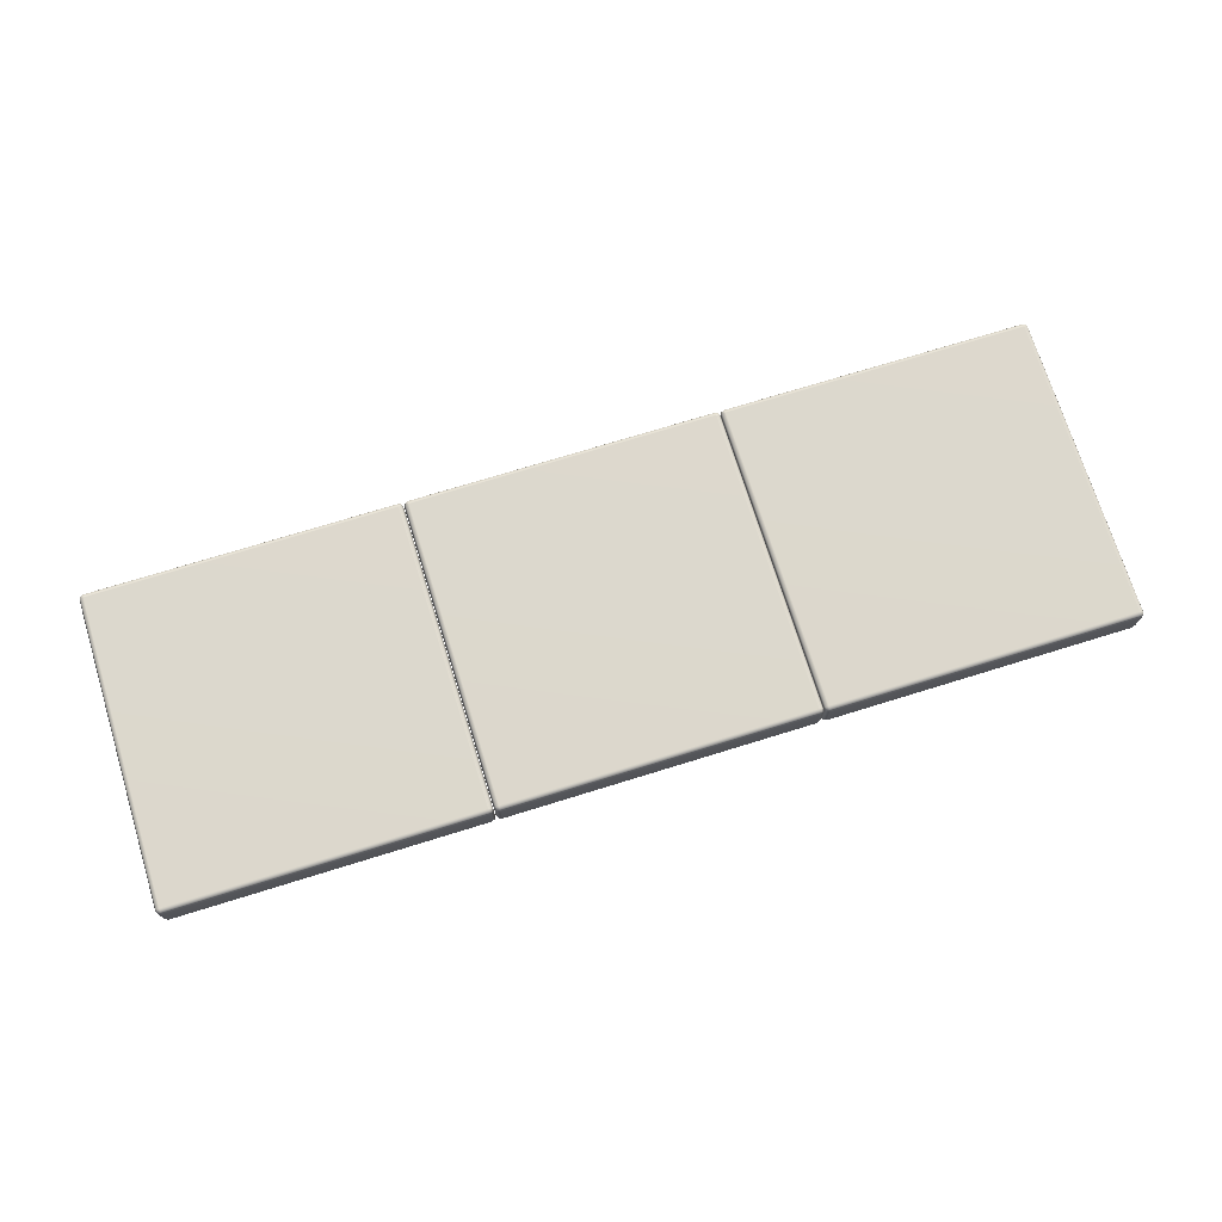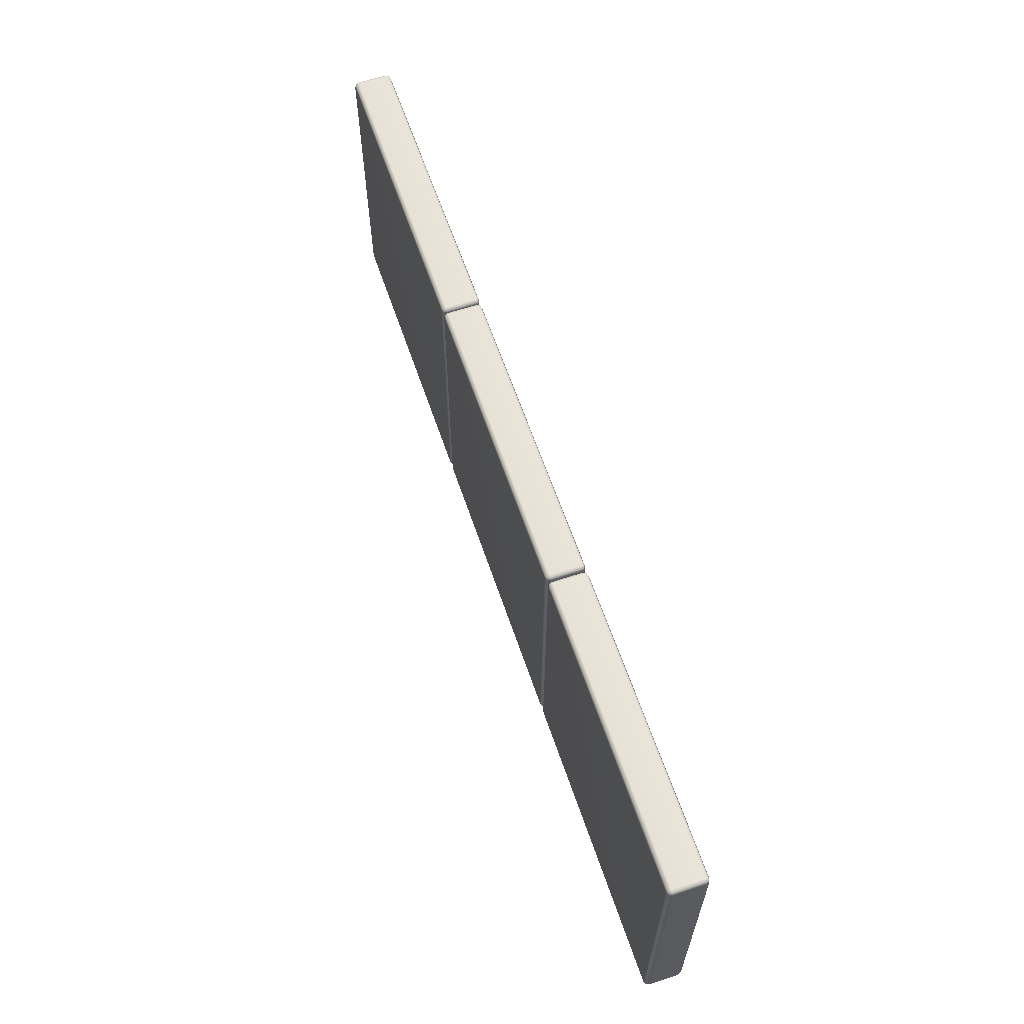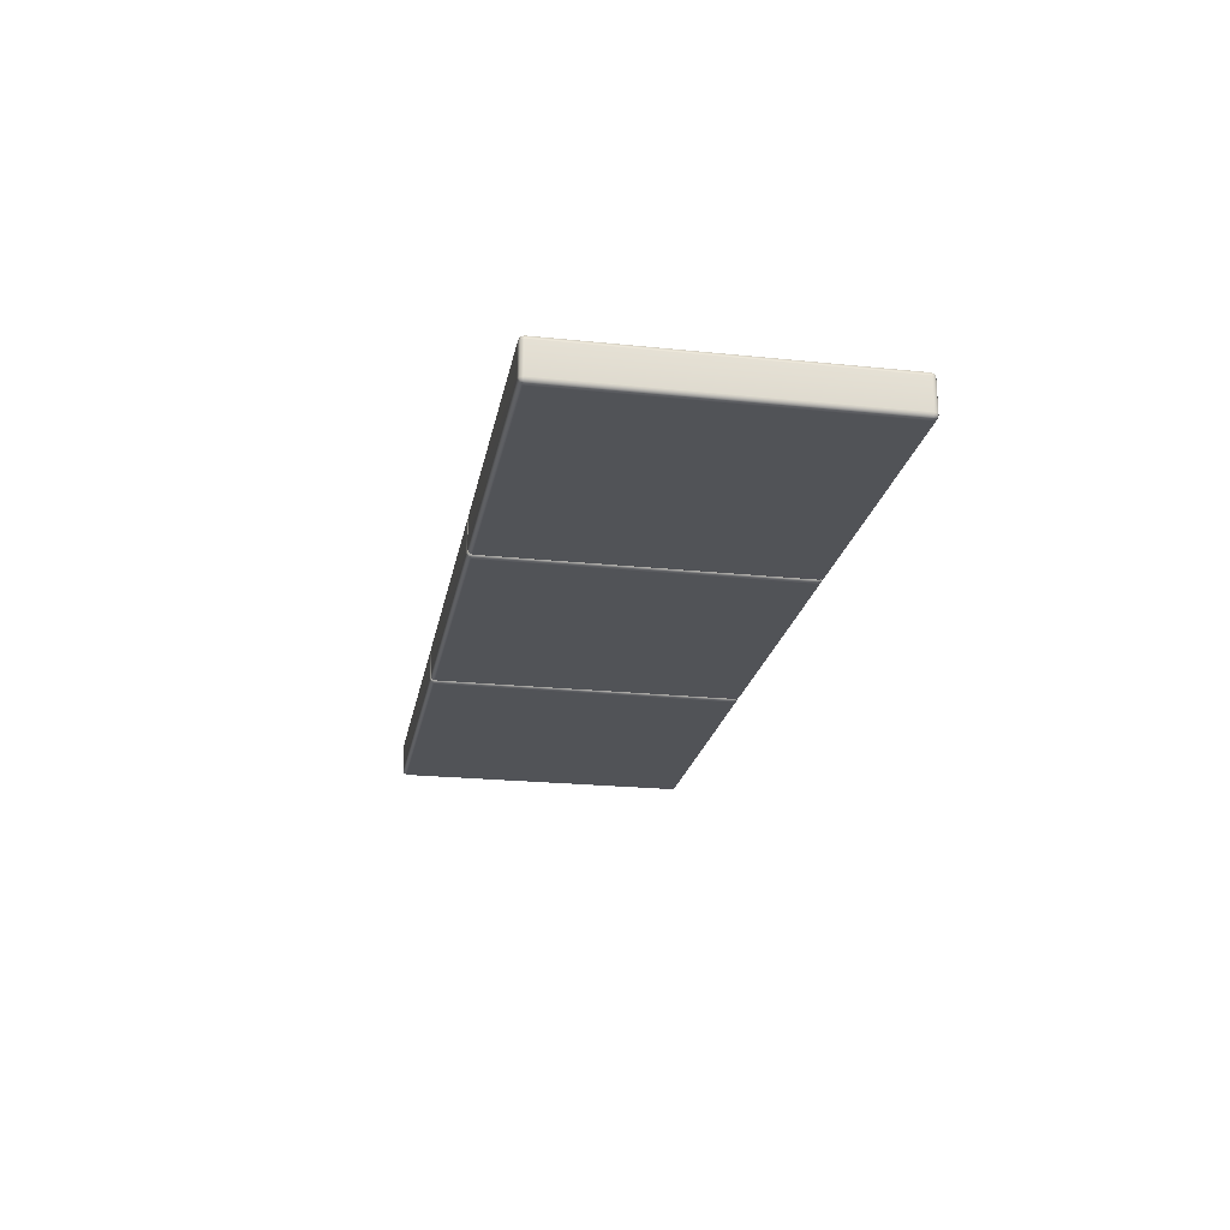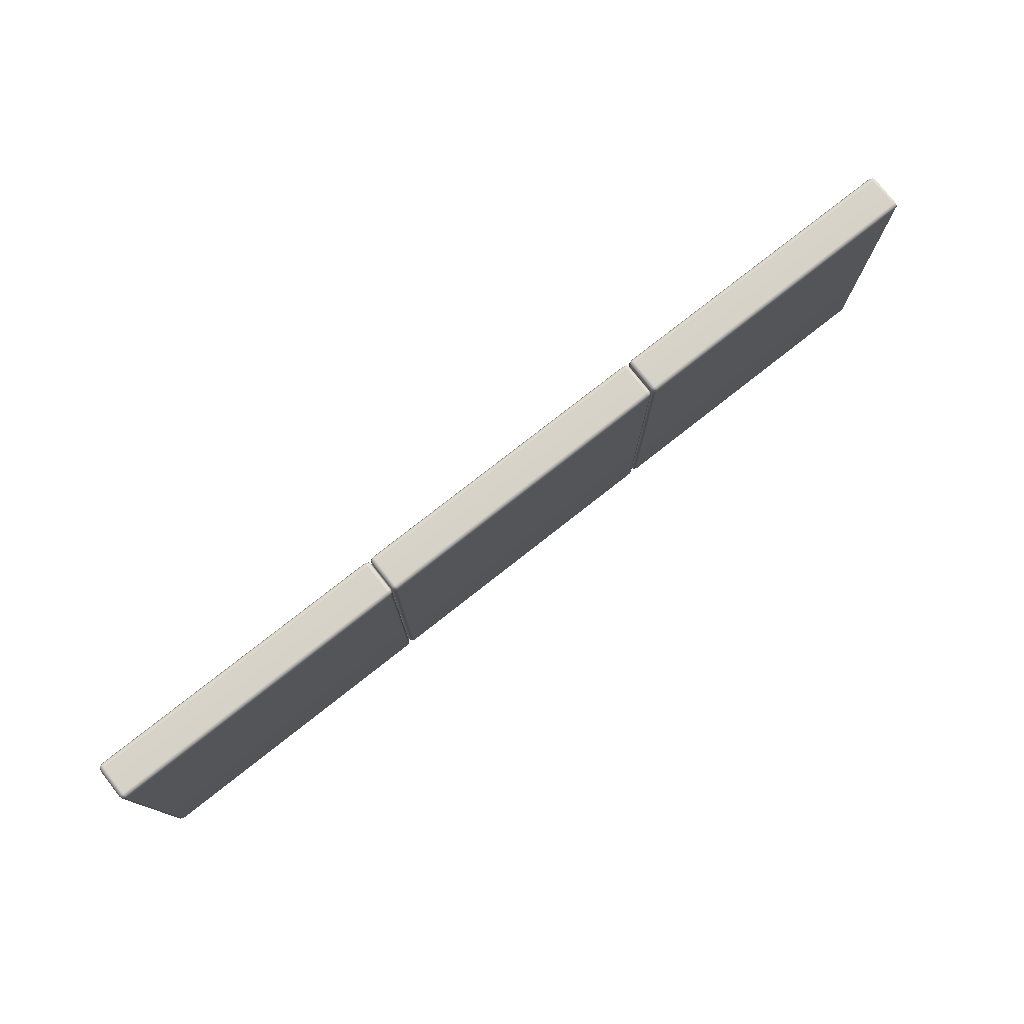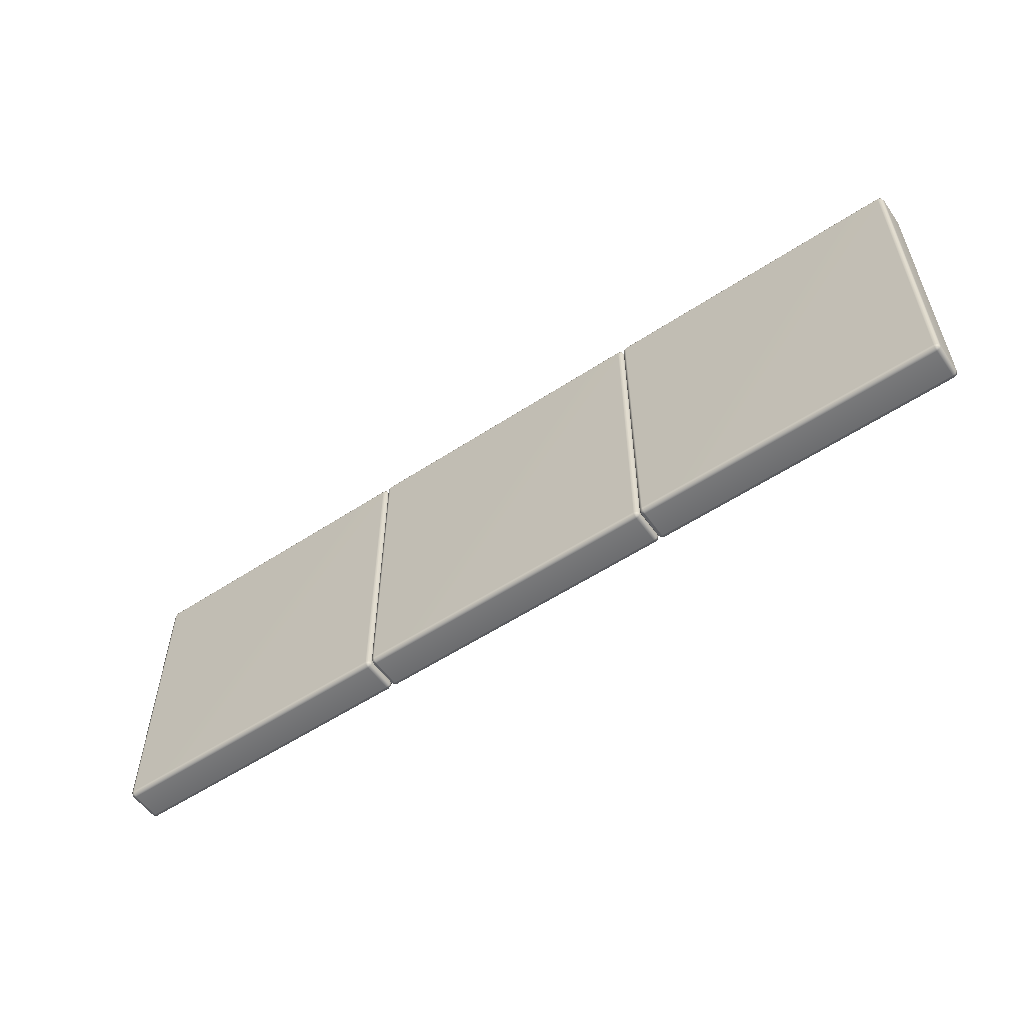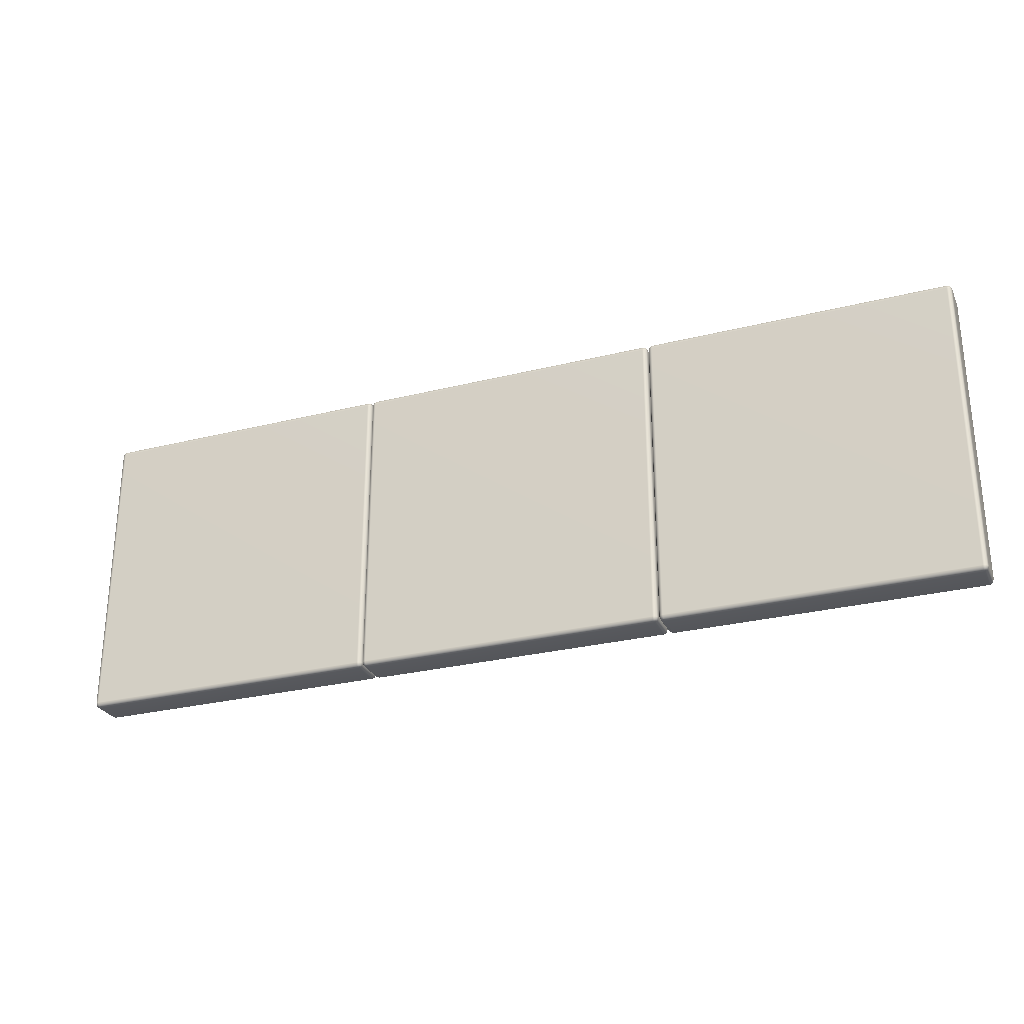
<metadata>
{"format":"obj","ext":"obj","renderer":"f3d","projection":"perspective","resolution":1024,"background":"white","views":[{"elev":72.6,"azim":-17.2,"up":"+Y"},{"elev":61.9,"azim":-108.7,"up":"+Z"},{"elev":-21.9,"azim":79.6,"up":"+Y"},{"elev":77.2,"azim":141.8,"up":"+Z"},{"elev":-55.8,"azim":34.7,"up":"+Z"},{"elev":-27.6,"azim":-158.9,"up":"+Z"}]}
</metadata>
<code>
g ENV_S04_Path_M_HardPlastic_BlackPattern_MO
v 3.45 0.1058 3.78
v 3.464 0.04467 3.766
v 3.45 0.03088 3.705
v 3.419 0.1058 3.705
v 3.45 0.7638 3.78
v 3.419 0.1058 -2.9
v 3.45 0.03088 -2.9
v 3.419 0.7638 3.705
v 3.45 0.1058 -2.974
v 3.464 0.04467 -2.961
v 3.419 0.7638 -2.9
v 3.45 0.7638 -2.974
v 3.45 0.8387 -2.9
v 3.464 0.8249 -2.961
v 3.45 0.8387 3.705
v 3.464 0.8249 3.766
v 3.525 0.8387 -2.974
v 3.45 0.7638 -2.974
v 3.525 0.8697 -2.9
v 3.525 0.8387 3.78
v 3.45 0.7638 3.78
v 3.525 0.8697 3.705
v 10.16 0.8697 -2.9
v 3.525 0.7638 3.811
v 3.45 0.1058 3.78
v 3.525 0.7638 -3.006
v 10.16 0.8387 -2.974
v 3.525 0.1058 -3.006
v 3.45 0.1058 -2.974
v 3.525 0.03088 -2.974
v 3.464 0.04467 -2.961
v 3.45 0.03088 -2.9
v 10.16 0.1058 -3.006
v 10.16 0.7638 -3.006
v 10.16 0.7638 3.811
v 10.16 0.8387 3.78
v 3.525 0.1058 3.811
v 3.525 0.03088 3.78
v 3.464 0.04467 3.766
v 10.16 0.03088 3.78
v 10.16 0.1058 3.811
v 10.24 0.1058 3.78
v 10.22 0.04467 3.766
v 10.24 0.7638 3.78
v 10.22 0.8249 3.766
v 10.16 0.8697 3.705
v 10.24 0.8387 3.705
v 10.24 0.7638 3.78
v 10.24 0.8387 -2.9
v 10.27 0.7638 3.705
v 10.24 0.1058 3.78
v 10.27 0.7638 -2.9
v 10.27 0.1058 3.705
v 10.24 0.03088 3.705
v 10.22 0.04467 3.766
v 10.24 0.03088 -2.9
v 10.27 0.1058 -2.9
v 10.24 0.1058 -2.974
v 10.22 0.04467 -2.961
v 10.24 0.7638 -2.974
v 10.22 0.8249 -2.961
v 10.24 0.7638 -2.974
v 10.24 0.1058 -2.974
v 10.16 0.03088 -2.974
v 10.22 0.04467 -2.961
v 10.24 0.03088 -2.9
v 3.525 -0.0001383 -2.9
v 10.16 -0.0001383 -2.9
v 10.24 0.03088 3.705
v 3.525 -0.0001383 3.705
v 3.45 0.03088 3.705
v 10.16 -0.0001383 3.705
v 3.525 0.03088 3.78
v 3.464 0.04467 3.766
v 10.16 0.03088 3.78
v 10.22 0.04467 3.766
v -3.399 0.1058 3.78
v -3.385 0.04467 3.766
v -3.399 0.03088 3.705
v -3.43 0.1058 3.705
v -3.399 0.7638 3.78
v -3.43 0.1058 -2.9
v -3.399 0.03088 -2.9
v -3.43 0.7638 3.705
v -3.399 0.1058 -2.974
v -3.385 0.04467 -2.961
v -3.43 0.7638 -2.9
v -3.399 0.7638 -2.974
v -3.399 0.8387 -2.9
v -3.385 0.8249 -2.961
v -3.399 0.8387 3.705
v -3.385 0.8249 3.766
v -3.324 0.8387 -2.974
v -3.399 0.7638 -2.974
v -3.324 0.8697 -2.9
v -3.324 0.8387 3.78
v -3.399 0.7638 3.78
v -3.324 0.8697 3.705
v -3.324 0.7638 3.811
v -3.399 0.1058 3.78
v 3.313 0.8697 3.705
v 3.313 0.8387 3.78
v 3.313 0.8697 -2.9
v 3.313 0.7638 3.811
v -3.324 0.7638 -3.006
v 3.313 0.8387 -2.974
v 3.388 0.8387 -2.9
v -3.324 0.1058 -3.006
v -3.399 0.1058 -2.974
v 3.388 0.8387 3.705
v 3.313 0.7638 -3.006
v -3.324 0.03088 -2.974
v -3.385 0.04467 -2.961
v -3.399 0.03088 -2.9
v 3.313 0.1058 -3.006
v 3.388 0.7638 -2.974
v 3.374 0.8249 -2.961
v 3.388 0.1058 -2.974
v 3.388 0.7638 -2.974
v 3.313 0.03088 -2.974
v 3.374 0.04467 -2.961
v 3.388 0.03088 -2.9
v -3.324 -0.0001383 -2.9
v 3.313 -0.0001383 -2.9
v 3.388 0.03088 3.705
v -3.324 -0.0001383 3.705
v -3.399 0.03088 3.705
v 3.419 0.7638 -2.9
v 3.313 -0.0001383 3.705
v -3.324 0.03088 3.78
v -3.385 0.04467 3.766
v 3.313 0.03088 3.78
v 3.374 0.04467 3.766
v 3.419 0.1058 -2.9
v 3.388 0.1058 -2.974
v 3.388 0.03088 -2.9
v 3.374 0.04467 -2.961
v 3.419 0.1058 3.705
v 3.388 0.03088 3.705
v 3.419 0.7638 3.705
v 3.388 0.1058 3.78
v 3.374 0.04467 3.766
v 3.388 0.7638 3.78
v 3.374 0.8249 3.766
v 3.388 0.7638 3.78
v 3.313 0.1058 3.811
v 3.388 0.1058 3.78
v 3.313 0.03088 3.78
v 3.374 0.04467 3.766
v -3.324 0.03088 3.78
v -3.324 0.1058 3.811
v -3.385 0.04467 3.766
v -10.24 0.1058 3.78
v -10.22 0.04467 3.766
v -10.24 0.03088 3.705
v -10.27 0.1058 3.705
v -10.24 0.7638 3.78
v -10.27 0.1058 -2.9
v -10.24 0.03088 -2.9
v -10.27 0.7638 3.705
v -10.24 0.1058 -2.974
v -10.22 0.04467 -2.961
v -10.27 0.7638 -2.9
v -10.24 0.7638 -2.974
v -10.24 0.8387 -2.9
v -10.22 0.8249 -2.961
v -10.24 0.8387 3.705
v -10.22 0.8249 3.766
v -10.16 0.8387 -2.974
v -10.24 0.7638 -2.974
v -10.16 0.8697 -2.9
v -10.16 0.8387 3.78
v -10.24 0.7638 3.78
v -10.16 0.8697 3.705
v -3.552 0.8697 -2.9
v -10.16 0.7638 3.811
v -10.24 0.1058 3.78
v -10.16 0.7638 -3.006
v -3.552 0.8387 -2.974
v -10.16 0.1058 -3.006
v -10.24 0.1058 -2.974
v -10.16 0.03088 -2.974
v -10.22 0.04467 -2.961
v -10.24 0.03088 -2.9
v -3.552 0.1058 -3.006
v -3.552 0.7638 -3.006
v -3.552 0.7638 3.811
v -3.552 0.8387 3.78
v -10.16 0.1058 3.811
v -10.16 0.03088 3.78
v -10.22 0.04467 3.766
v -3.552 0.03088 3.78
v -3.552 0.1058 3.811
v -3.477 0.1058 3.78
v -3.491 0.04467 3.766
v -3.477 0.7638 3.78
v -3.491 0.8249 3.766
v -3.552 0.8697 3.705
v -3.477 0.8387 3.705
v -3.477 0.7638 3.78
v -3.477 0.8387 -2.9
v -3.446 0.7638 3.705
v -3.477 0.1058 3.78
v -3.446 0.7638 -2.9
v -3.446 0.1058 3.705
v -3.477 0.03088 3.705
v -3.491 0.04467 3.766
v -3.477 0.03088 -2.9
v -3.446 0.1058 -2.9
v -3.477 0.1058 -2.974
v -3.491 0.04467 -2.961
v -3.477 0.7638 -2.974
v -3.491 0.8249 -2.961
v -3.477 0.7638 -2.974
v -3.477 0.1058 -2.974
v -3.552 0.03088 -2.974
v -3.491 0.04467 -2.961
v -3.477 0.03088 -2.9
v -10.16 -0.0001383 -2.9
v -3.552 -0.0001383 -2.9
v -3.477 0.03088 3.705
v -10.16 -0.0001383 3.705
v -10.24 0.03088 3.705
v -3.552 -0.0001383 3.705
v -10.16 0.03088 3.78
v -10.22 0.04467 3.766
v -3.552 0.03088 3.78
v -3.491 0.04467 3.766
g ENV_S04_Path_M_HardPlastic_BlackPattern_MO_0
f 3 2 1
f 4 3 1
f 1 5 4
f 4 6 3
f 6 7 3
f 5 8 4
f 4 8 6
f 6 9 7
f 9 10 7
f 9 6 11
f 8 11 6
f 12 9 11
f 11 13 12
f 13 11 8
f 13 14 12
f 8 5 15
f 15 13 8
f 5 16 15
f 17 14 13
f 18 14 17
f 19 13 15
f 19 17 13
f 15 16 20
f 20 16 21
f 22 19 15
f 22 15 20
f 19 23 17
f 23 19 22
f 24 20 21
f 24 21 25
f 26 18 17
f 23 27 17
f 17 27 26
f 26 28 18
f 28 29 18
f 28 30 29
f 30 31 29
f 32 31 30
f 33 28 26
f 28 33 30
f 27 34 26
f 34 33 26
f 24 35 20
f 35 36 20
f 20 36 22
f 35 24 37
f 37 24 25
f 37 25 38
f 25 39 38
f 38 40 37
f 41 35 37
f 40 41 37
f 41 40 42
f 40 43 42
f 42 44 41
f 44 35 41
f 35 44 36
f 44 45 36
f 36 46 22
f 46 23 22
f 36 45 47
f 46 36 47
f 47 45 48
f 49 23 46
f 47 49 46
f 23 49 27
f 50 47 48
f 50 48 51
f 50 52 47
f 52 49 47
f 53 50 51
f 52 50 53
f 53 51 54
f 51 55 54
f 54 56 53
f 57 52 53
f 56 57 53
f 57 56 58
f 56 59 58
f 57 58 60
f 52 57 60
f 52 60 49
f 60 61 49
f 49 61 27
f 27 61 62
f 34 27 62
f 62 63 34
f 63 33 34
f 33 63 64
f 63 65 64
f 33 64 30
f 64 65 66
f 30 64 67
f 67 32 30
f 68 64 66
f 64 68 67
f 68 66 69
f 32 67 70
f 71 32 70
f 68 72 67
f 72 68 69
f 72 70 67
f 70 73 71
f 70 72 73
f 73 74 71
f 72 75 73
f 72 69 75
f 69 76 75
f 79 78 77
f 80 79 77
f 77 81 80
f 80 82 79
f 82 83 79
f 81 84 80
f 80 84 82
f 82 85 83
f 85 86 83
f 85 82 87
f 84 87 82
f 88 85 87
f 87 89 88
f 89 87 84
f 89 90 88
f 84 81 91
f 91 89 84
f 81 92 91
f 93 90 89
f 94 90 93
f 95 89 91
f 95 93 89
f 91 92 96
f 96 92 97
f 98 95 91
f 98 91 96
f 99 96 97
f 99 97 100
f 95 98 101
f 98 96 102
f 101 98 102
f 93 95 103
f 103 95 101
f 96 99 104
f 102 96 104
f 105 94 93
f 106 93 103
f 105 93 106
f 107 103 101
f 103 107 106
f 105 108 94
f 108 109 94
f 101 102 110
f 110 107 101
f 111 105 106
f 108 105 111
f 108 112 109
f 112 113 109
f 114 113 112
f 115 108 111
f 112 108 115
f 111 106 116
f 106 117 116
f 107 117 106
f 116 118 111
f 118 115 111
f 119 117 107
f 115 118 120
f 120 112 115
f 118 121 120
f 120 121 122
f 123 114 112
f 123 112 120
f 124 120 122
f 124 123 120
f 124 122 125
f 114 123 126
f 126 123 124
f 127 114 126
f 128 119 107
f 128 107 110
f 129 124 125
f 129 126 124
f 126 130 127
f 130 126 129
f 130 131 127
f 132 130 129
f 129 125 132
f 125 133 132
f 128 134 119
f 134 135 119
f 134 136 135
f 136 137 135
f 136 134 138
f 134 128 138
f 139 136 138
f 128 140 138
f 140 128 110
f 138 141 139
f 138 140 141
f 141 142 139
f 140 143 141
f 140 110 143
f 110 144 143
f 102 144 110
f 145 144 102
f 104 145 102
f 145 104 146
f 147 145 146
f 104 99 146
f 146 148 147
f 148 149 147
f 148 146 150
f 99 151 146
f 146 151 150
f 151 99 100
f 151 100 150
f 100 152 150
f 155 154 153
f 156 155 153
f 153 157 156
f 156 158 155
f 158 159 155
f 157 160 156
f 156 160 158
f 158 161 159
f 161 162 159
f 161 158 163
f 160 163 158
f 164 161 163
f 163 165 164
f 165 163 160
f 165 166 164
f 160 157 167
f 167 165 160
f 157 168 167
f 169 166 165
f 170 166 169
f 171 165 167
f 171 169 165
f 167 168 172
f 172 168 173
f 174 171 167
f 174 167 172
f 171 175 169
f 175 171 174
f 176 172 173
f 176 173 177
f 178 170 169
f 175 179 169
f 169 179 178
f 178 180 170
f 180 181 170
f 180 182 181
f 182 183 181
f 184 183 182
f 185 180 178
f 180 185 182
f 179 186 178
f 186 185 178
f 176 187 172
f 187 188 172
f 172 188 174
f 187 176 189
f 189 176 177
f 189 177 190
f 177 191 190
f 190 192 189
f 193 187 189
f 192 193 189
f 193 192 194
f 192 195 194
f 194 196 193
f 196 187 193
f 187 196 188
f 196 197 188
f 188 198 174
f 198 175 174
f 188 197 199
f 198 188 199
f 199 197 200
f 201 175 198
f 199 201 198
f 175 201 179
f 202 199 200
f 202 200 203
f 202 204 199
f 204 201 199
f 205 202 203
f 204 202 205
f 205 203 206
f 203 207 206
f 206 208 205
f 209 204 205
f 208 209 205
f 209 208 210
f 208 211 210
f 209 210 212
f 204 209 212
f 204 212 201
f 212 213 201
f 201 213 179
f 179 213 214
f 186 179 214
f 214 215 186
f 215 185 186
f 185 215 216
f 215 217 216
f 185 216 182
f 216 217 218
f 182 216 219
f 219 184 182
f 220 216 218
f 216 220 219
f 220 218 221
f 184 219 222
f 223 184 222
f 220 224 219
f 224 220 221
f 224 222 219
f 222 225 223
f 222 224 225
f 225 226 223
f 224 227 225
f 224 221 227
f 221 228 227

</code>
